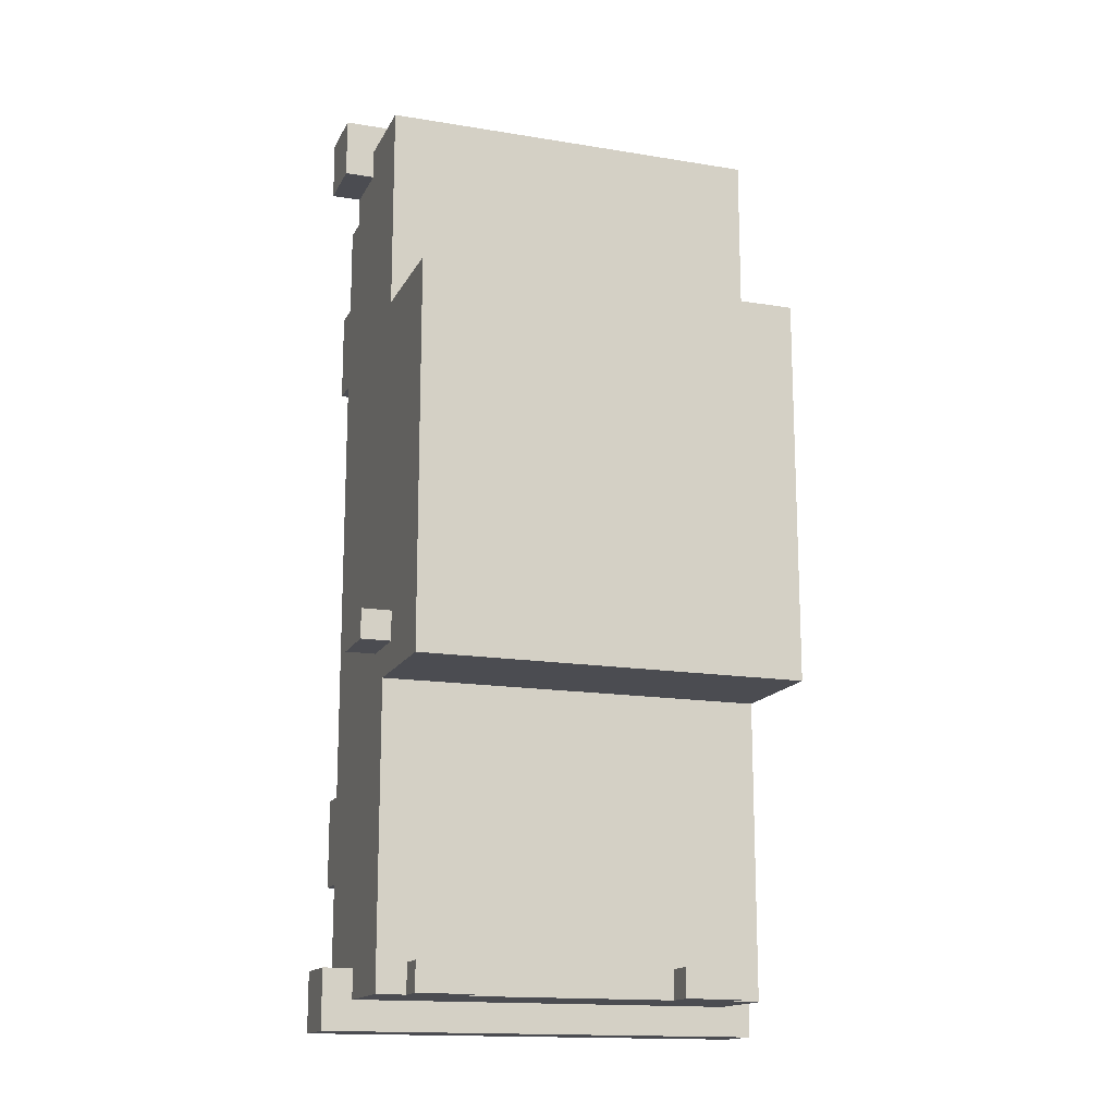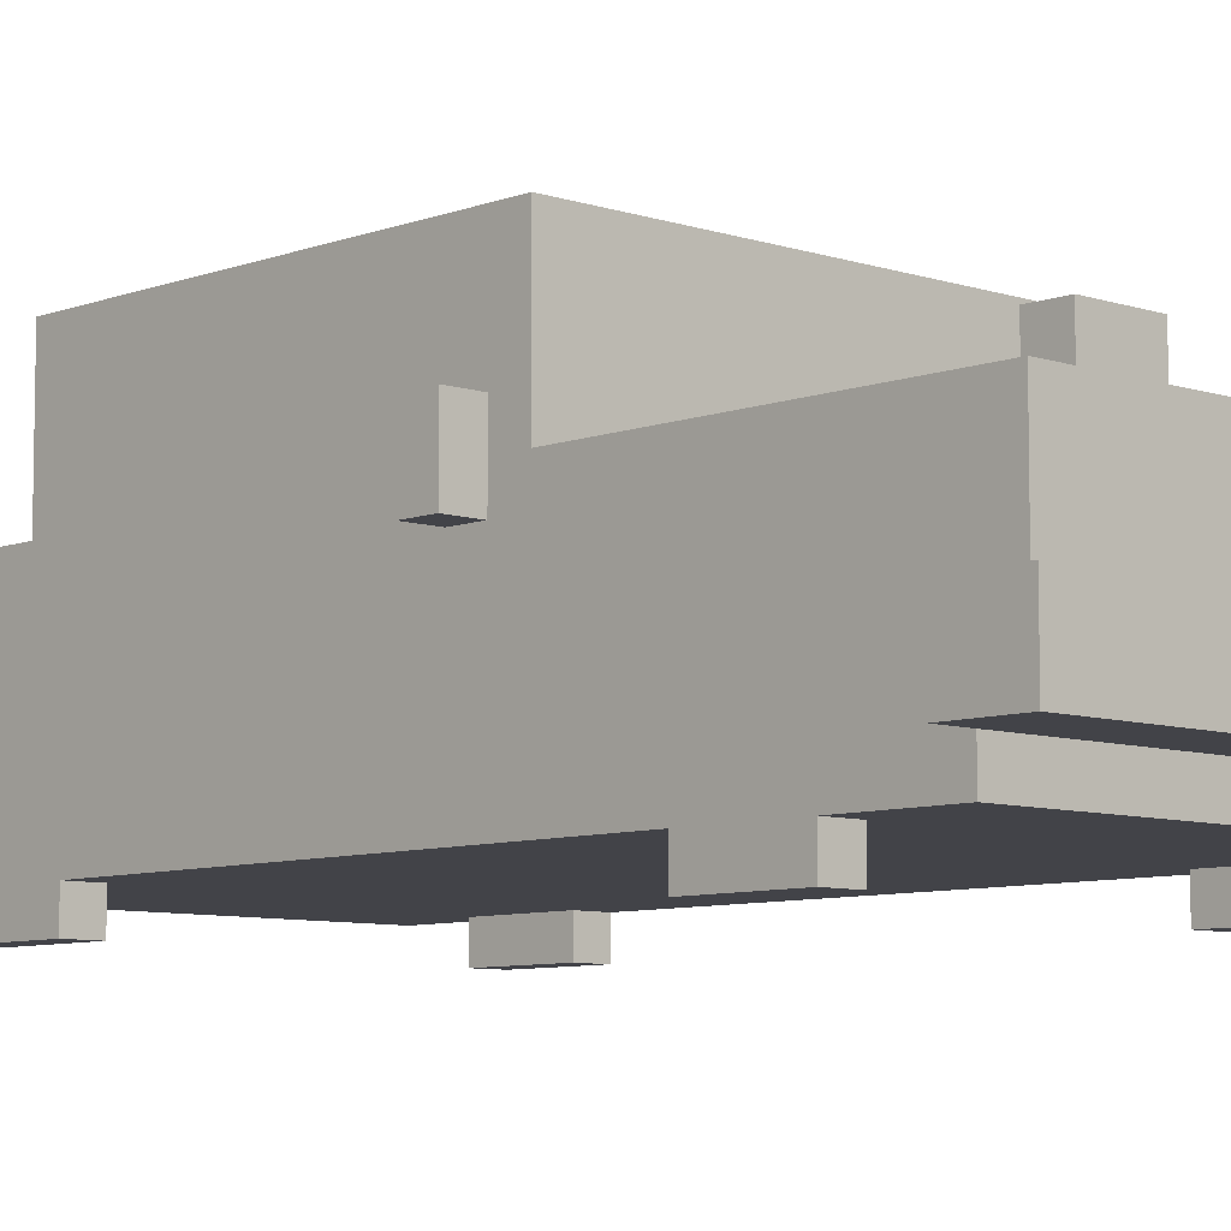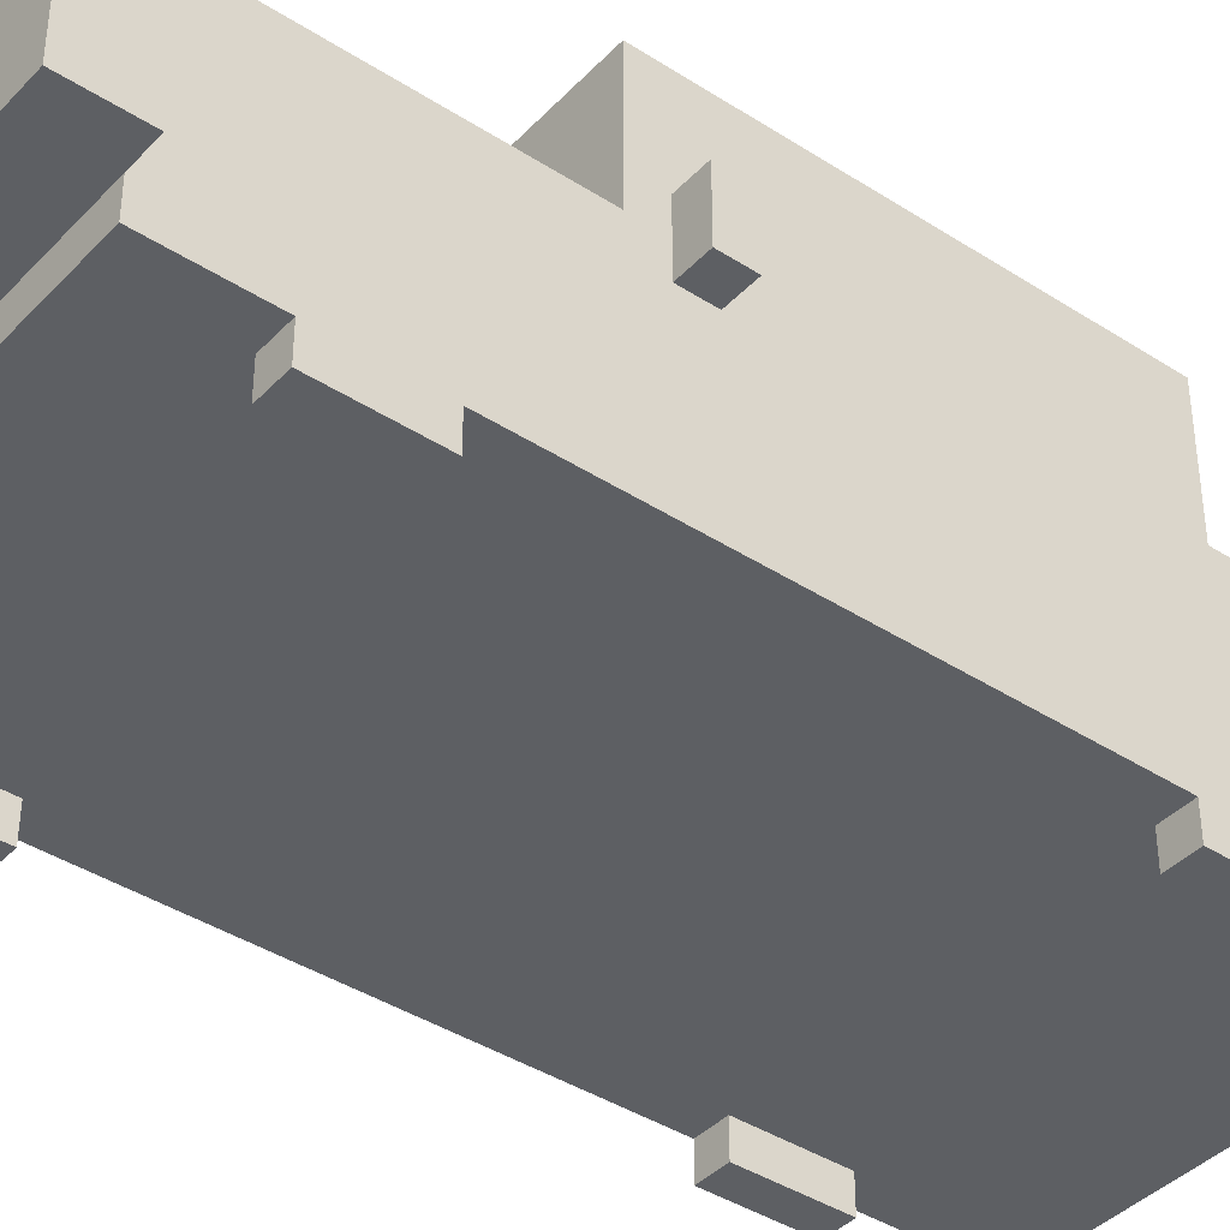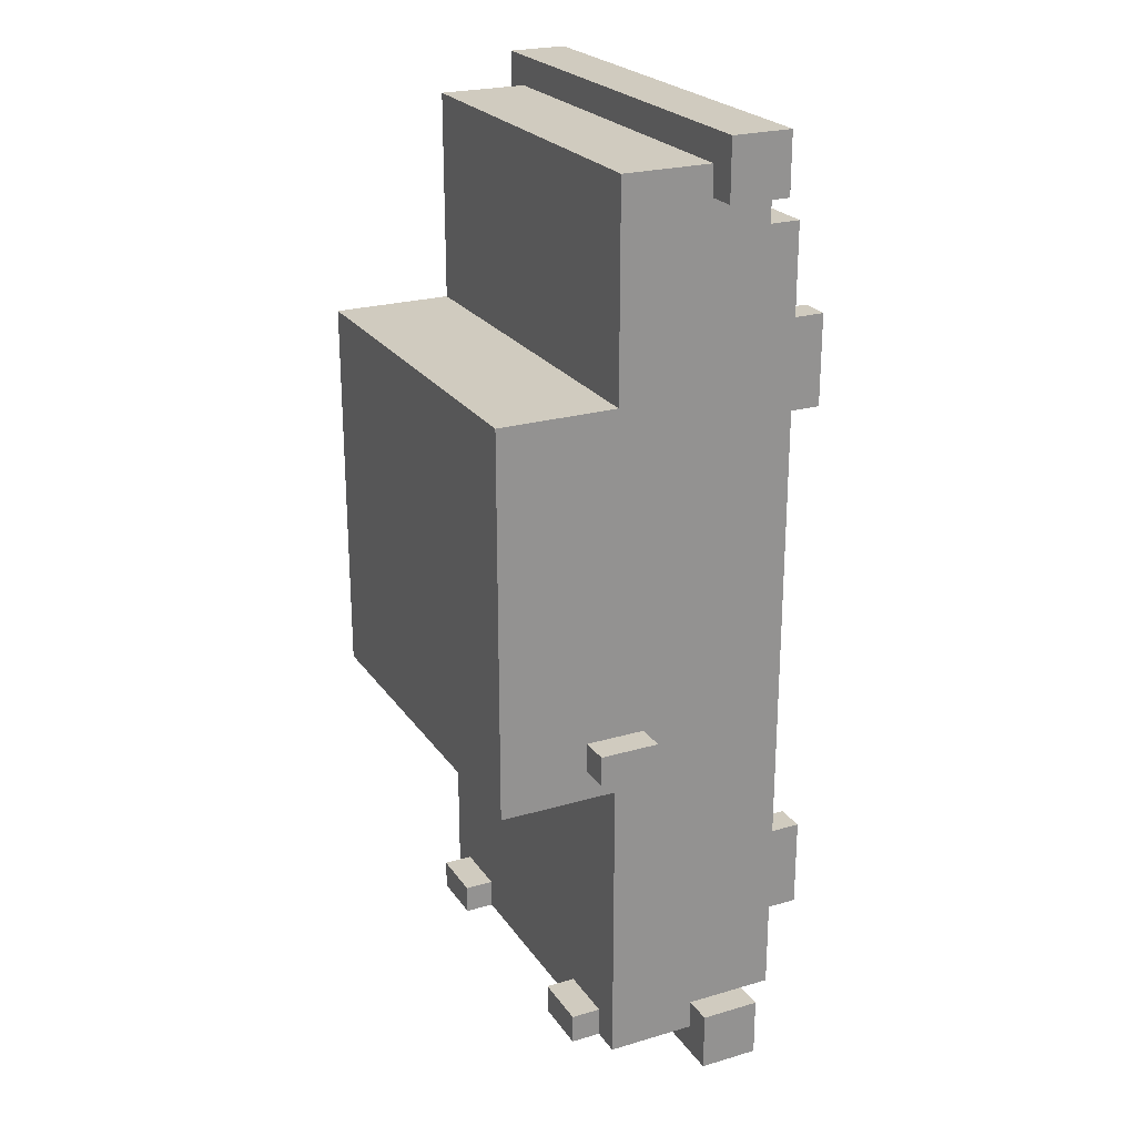
<metadata>
{"format":"obj","ext":"obj","renderer":"f3d","projection":"perspective","resolution":1024,"background":"white","views":[{"elev":-15.4,"azim":160.8,"up":"+Z"},{"elev":-7.6,"azim":136.6,"up":"+Y"},{"elev":-40.2,"azim":-128.5,"up":"+Y"},{"elev":23.7,"azim":-116.0,"up":"+Z"}]}
</metadata>
<code>
v -7.5 2 16
v -7.5 2 14
v -7.5 2 -14
v -7.5 2 -16
v -7.5 4 16
v -7.5 4 14
v -7.5 4 -14
v -7.5 4 -16
v -7.5 6 -3
v -7.5 6 -4
v -7.5 8 -3
v -7.5 8 -4
v -6.5 0 10
v -6.5 0 7
v -6.5 0 -8
v -6.5 0 -11
v -6.5 1 13
v -6.5 1 11
v -6.5 1 10
v -6.5 1 7
v -6.5 1 6
v -6.5 1 -7
v -6.5 1 -8
v -6.5 1 -11
v -6.5 1 -12
v -6.5 1 -14
v -6.5 2 14
v -6.5 2 13
v -6.5 2 6
v -6.5 2 -7
v -6.5 2 -14
v -6.5 3 14
v -6.5 3 11
v -6.5 3 -12
v -6.5 3 -14
v -6.5 4 15
v -6.5 4 14
v -6.5 4 11
v -6.5 4 10
v -6.5 4 7
v -6.5 4 6
v -6.5 4 -7
v -6.5 4 -8
v -6.5 4 -11
v -6.5 4 -12
v -6.5 4 -14
v -6.5 4 -15
v -6.5 5 15
v -6.5 5 14
v -6.5 5 10
v -6.5 5 7
v -6.5 5 3
v -6.5 5 1
v -6.5 5 -8
v -6.5 5 -11
v -6.5 6 3
v -6.5 6 1
v -6.5 6 -3
v -6.5 6 -4
v -6.5 7 15
v -6.5 7 14
v -6.5 7 8
v -6.5 7 6
v -6.5 7 4
v -6.5 7 3
v -6.5 7 -3
v -6.5 7 -4
v -6.5 7 -5
v -6.5 7 -15
v -6.5 8 -3
v -6.5 8 -4
v -6.5 10 6
v -6.5 10 4
v -6.5 10 3
v -6.5 10 -4
v -6.5 11 8
v -6.5 11 -5
v -5.5 7 -14
v -5.5 7 -15
v -5.5 8 -14
v -5.5 8 -15
v 3.5 7 -14
v 3.5 7 -15
v 3.5 8 -14
v 3.5 8 -15
v 4.5 4 6
v 4.5 4 -2
v 4.5 7 6
v 4.5 7 -2
v 5.5 0 10
v 5.5 0 7
v 5.5 0 -8
v 5.5 0 -11
v 5.5 1 10
v 5.5 1 7
v 5.5 1 -8
v 5.5 1 -11
v -5.5 0 10
v -5.5 0 7
v -5.5 0 -8
v -5.5 0 -11
v -5.5 1 10
v -5.5 1 7
v -5.5 1 -8
v -5.5 1 -11
v -4.5 4 6
v -4.5 4 -2
v -4.5 7 6
v -4.5 7 -2
v -3.5 7 -14
v -3.5 7 -15
v -3.5 8 -14
v -3.5 8 -15
v 5.5 7 -14
v 5.5 7 -15
v 5.5 8 -14
v 5.5 8 -15
v 6.5 0 10
v 6.5 0 7
v 6.5 0 -8
v 6.5 0 -11
v 6.5 1 13
v 6.5 1 11
v 6.5 1 10
v 6.5 1 7
v 6.5 1 6
v 6.5 1 -7
v 6.5 1 -8
v 6.5 1 -11
v 6.5 1 -12
v 6.5 1 -14
v 6.5 2 14
v 6.5 2 13
v 6.5 2 6
v 6.5 2 -7
v 6.5 2 -14
v 6.5 3 14
v 6.5 3 11
v 6.5 3 -12
v 6.5 3 -14
v 6.5 4 15
v 6.5 4 14
v 6.5 4 11
v 6.5 4 10
v 6.5 4 7
v 6.5 4 6
v 6.5 4 -7
v 6.5 4 -8
v 6.5 4 -11
v 6.5 4 -12
v 6.5 4 -14
v 6.5 4 -15
v 6.5 5 15
v 6.5 5 14
v 6.5 5 10
v 6.5 5 7
v 6.5 5 3
v 6.5 5 1
v 6.5 5 -8
v 6.5 5 -11
v 6.5 6 3
v 6.5 6 1
v 6.5 6 -3
v 6.5 6 -4
v 6.5 7 15
v 6.5 7 14
v 6.5 7 8
v 6.5 7 6
v 6.5 7 4
v 6.5 7 3
v 6.5 7 -3
v 6.5 7 -4
v 6.5 7 -5
v 6.5 7 -15
v 6.5 8 -3
v 6.5 8 -4
v 6.5 10 6
v 6.5 10 4
v 6.5 10 3
v 6.5 10 -4
v 6.5 11 8
v 6.5 11 -5
v 7.5 2 16
v 7.5 2 14
v 7.5 2 -14
v 7.5 2 -16
v 7.5 4 16
v 7.5 4 14
v 7.5 4 -14
v 7.5 4 -16
v 7.5 6 -3
v 7.5 6 -4
v 7.5 8 -3
v 7.5 8 -4
v -7.5 2 16
v -7.5 4 16
v 7.5 2 16
v 7.5 4 16
v -6.5 4 15
v -6.5 5 15
v -6.5 7 15
v -5.5 5 15
v -5.5 7 15
v -2.5 4 15
v -2.5 6 15
v 2.5 4 15
v 2.5 6 15
v 5.5 5 15
v 5.5 7 15
v 6.5 4 15
v 6.5 5 15
v 6.5 7 15
v -6.5 1 13
v -6.5 2 13
v 6.5 1 13
v 6.5 2 13
v -6.5 0 10
v -6.5 1 10
v -5.5 0 10
v -5.5 1 10
v 5.5 0 10
v 5.5 1 10
v 6.5 0 10
v 6.5 1 10
v -6.5 7 8
v -6.5 11 8
v -4.5 8 8
v -4.5 10 8
v 4.5 8 8
v 4.5 10 8
v 6.5 7 8
v 6.5 11 8
v -4.5 4 -2
v -4.5 7 -2
v 4.5 4 -2
v 4.5 7 -2
v -7.5 6 -3
v -7.5 8 -3
v -6.5 6 -3
v -6.5 7 -3
v -6.5 8 -3
v 6.5 6 -3
v 6.5 7 -3
v 6.5 8 -3
v 7.5 6 -3
v 7.5 8 -3
v -6.5 0 -8
v -6.5 1 -8
v -5.5 0 -8
v -5.5 1 -8
v 5.5 0 -8
v 5.5 1 -8
v 6.5 0 -8
v 6.5 1 -8
v -7.5 2 -14
v -7.5 4 -14
v -6.5 2 -14
v -6.5 3 -14
v -6.5 4 -14
v -5.5 7 -14
v -5.5 8 -14
v -3.5 7 -14
v -3.5 8 -14
v 3.5 7 -14
v 3.5 8 -14
v 5.5 7 -14
v 5.5 8 -14
v 6.5 2 -14
v 6.5 3 -14
v 6.5 4 -14
v 7.5 2 -14
v 7.5 4 -14
v -7.5 2 14
v -7.5 4 14
v -6.5 2 14
v -6.5 3 14
v -6.5 4 14
v 6.5 2 14
v 6.5 3 14
v 6.5 4 14
v 7.5 2 14
v 7.5 4 14
v -6.5 0 7
v -6.5 1 7
v -5.5 0 7
v -5.5 1 7
v 5.5 0 7
v 5.5 1 7
v 6.5 0 7
v 6.5 1 7
v -4.5 4 6
v -4.5 7 6
v -2.5 4 6
v -2.5 7 6
v 2.5 4 6
v 2.5 7 6
v 4.5 4 6
v 4.5 7 6
v -7.5 6 -4
v -7.5 8 -4
v -6.5 6 -4
v -6.5 7 -4
v -6.5 8 -4
v 6.5 6 -4
v 6.5 7 -4
v 6.5 8 -4
v 7.5 6 -4
v 7.5 8 -4
v -6.5 7 -5
v -6.5 11 -5
v -5.5 7 -5
v -5.5 10 -5
v 5.5 7 -5
v 5.5 10 -5
v 6.5 7 -5
v 6.5 11 -5
v -6.5 0 -11
v -6.5 1 -11
v -5.5 0 -11
v -5.5 1 -11
v 5.5 0 -11
v 5.5 1 -11
v 6.5 0 -11
v 6.5 1 -11
v -6.5 1 -14
v -6.5 2 -14
v 6.5 1 -14
v 6.5 2 -14
v -6.5 4 -15
v -6.5 7 -15
v -5.5 6 -15
v -5.5 7 -15
v -5.5 8 -15
v -3.5 6 -15
v -3.5 7 -15
v -3.5 8 -15
v -1.5 4 -15
v -1.5 5 -15
v 1.5 4 -15
v 1.5 5 -15
v 3.5 6 -15
v 3.5 7 -15
v 3.5 8 -15
v 5.5 6 -15
v 5.5 7 -15
v 5.5 8 -15
v 6.5 4 -15
v 6.5 7 -15
v -7.5 2 -16
v -7.5 4 -16
v 7.5 2 -16
v 7.5 4 -16
v -6.5 0 10
v -5.5 0 10
v 5.5 0 10
v 6.5 0 10
v -6.5 0 7
v -5.5 0 7
v 5.5 0 7
v 6.5 0 7
v -6.5 0 -8
v -5.5 0 -8
v 5.5 0 -8
v 6.5 0 -8
v -6.5 0 -11
v -5.5 0 -11
v 5.5 0 -11
v 6.5 0 -11
v -6.5 1 13
v 6.5 1 13
v -5.5 1 12
v 5.5 1 12
v -6.5 1 11
v -5.5 1 11
v 5.5 1 11
v 6.5 1 11
v -6.5 1 10
v -5.5 1 10
v 5.5 1 10
v 6.5 1 10
v -6.5 1 7
v -5.5 1 7
v 5.5 1 7
v 6.5 1 7
v -6.5 1 6
v -5.5 1 6
v 5.5 1 6
v 6.5 1 6
v -6.5 1 -7
v -5.5 1 -7
v 5.5 1 -7
v 6.5 1 -7
v -6.5 1 -8
v -5.5 1 -8
v 5.5 1 -8
v 6.5 1 -8
v -6.5 1 -11
v -5.5 1 -11
v 5.5 1 -11
v 6.5 1 -11
v -6.5 1 -12
v -5.5 1 -12
v 5.5 1 -12
v 6.5 1 -12
v -5.5 1 -13
v 5.5 1 -13
v -6.5 1 -14
v 6.5 1 -14
v -7.5 2 16
v 7.5 2 16
v -6.5 2 15
v 6.5 2 15
v -7.5 2 14
v -6.5 2 14
v 6.5 2 14
v 7.5 2 14
v -6.5 2 13
v 6.5 2 13
v -7.5 2 -14
v -6.5 2 -14
v 6.5 2 -14
v 7.5 2 -14
v -6.5 2 -15
v 6.5 2 -15
v -7.5 2 -16
v 7.5 2 -16
v -7.5 6 -3
v -6.5 6 -3
v 6.5 6 -3
v 7.5 6 -3
v -7.5 6 -4
v -6.5 6 -4
v 6.5 6 -4
v 7.5 6 -4
v -4.5 7 6
v -2.5 7 6
v 2.5 7 6
v 4.5 7 6
v -4.5 7 -2
v 4.5 7 -2
v -7.5 4 16
v 7.5 4 16
v -6.5 4 15
v -2.5 4 15
v 2.5 4 15
v 6.5 4 15
v -7.5 4 14
v -6.5 4 14
v 6.5 4 14
v 7.5 4 14
v -4.5 4 6
v -2.5 4 6
v 2.5 4 6
v 4.5 4 6
v -4.5 4 -2
v 4.5 4 -2
v -7.5 4 -14
v -6.5 4 -14
v 6.5 4 -14
v 7.5 4 -14
v -6.5 4 -15
v -1.5 4 -15
v 1.5 4 -15
v 6.5 4 -15
v -7.5 4 -16
v 7.5 4 -16
v -6.5 7 15
v -5.5 7 15
v 5.5 7 15
v 6.5 7 15
v -6.5 7 14
v -5.5 7 14
v 5.5 7 14
v 6.5 7 14
v -6.5 7 8
v 6.5 7 8
v -6.5 7 -5
v -5.5 7 -5
v 5.5 7 -5
v 6.5 7 -5
v -5.5 7 -14
v -3.5 7 -14
v 3.5 7 -14
v 5.5 7 -14
v -6.5 7 -15
v -5.5 7 -15
v -3.5 7 -15
v 3.5 7 -15
v 5.5 7 -15
v 6.5 7 -15
v -7.5 8 -3
v -6.5 8 -3
v 6.5 8 -3
v 7.5 8 -3
v -7.5 8 -4
v -6.5 8 -4
v 6.5 8 -4
v 7.5 8 -4
v -5.5 8 -14
v -3.5 8 -14
v 3.5 8 -14
v 5.5 8 -14
v -5.5 8 -15
v -3.5 8 -15
v 3.5 8 -15
v 5.5 8 -15
v -6.5 11 8
v 6.5 11 8
v -6.5 11 -5
v 6.5 11 -5
f 5 2 1
f 6 2 5
f 7 4 3
f 8 4 7
f 11 10 9
f 12 10 11
f 19 14 13
f 20 14 19
f 23 16 15
f 24 16 23
f 28 18 17
f 29 22 21
f 29 21 20
f 30 23 22
f 30 22 29
f 31 26 25
f 32 28 27
f 33 19 18
f 33 28 32
f 33 18 28
f 34 31 25
f 34 25 24
f 35 31 34
f 37 33 32
f 38 19 33
f 38 33 37
f 39 20 19
f 39 19 38
f 40 29 20
f 40 20 39
f 41 30 29
f 41 29 40
f 42 23 30
f 42 30 41
f 43 24 23
f 43 23 42
f 44 34 24
f 44 24 43
f 45 35 34
f 45 34 44
f 46 35 45
f 48 38 37
f 48 37 36
f 48 39 38
f 49 39 48
f 50 40 39
f 50 39 49
f 51 41 40
f 51 40 50
f 51 42 41
f 51 43 42
f 52 43 51
f 53 43 52
f 54 44 43
f 54 43 53
f 55 46 45
f 55 44 54
f 55 47 46
f 55 45 44
f 56 50 49
f 56 52 51
f 56 53 52
f 56 51 50
f 57 54 53
f 57 53 56
f 57 55 54
f 58 55 57
f 59 55 58
f 60 49 48
f 61 56 49
f 61 49 60
f 61 57 56
f 61 58 57
f 62 58 61
f 63 58 62
f 64 58 63
f 65 58 64
f 66 58 65
f 67 55 59
f 68 55 67
f 69 47 55
f 69 55 68
f 70 66 65
f 71 68 67
f 72 63 62
f 72 64 63
f 73 65 64
f 73 64 72
f 74 70 65
f 74 65 73
f 74 71 70
f 75 68 71
f 75 71 74
f 76 73 72
f 76 72 62
f 76 75 74
f 76 74 73
f 77 68 75
f 77 75 76
f 80 79 78
f 81 79 80
f 84 83 82
f 85 83 84
f 88 87 86
f 89 87 88
f 94 91 90
f 95 91 94
f 96 93 92
f 97 93 96
f 98 99 102
f 102 99 103
f 100 101 104
f 104 101 105
f 106 107 108
f 108 107 109
f 110 111 112
f 112 111 113
f 114 115 116
f 116 115 117
f 118 119 124
f 124 119 125
f 120 121 128
f 128 121 129
f 122 123 133
f 126 127 134
f 125 126 134
f 127 128 135
f 134 127 135
f 130 131 136
f 132 133 137
f 123 124 138
f 137 133 138
f 133 123 138
f 130 136 139
f 129 130 139
f 139 136 140
f 137 138 142
f 138 124 143
f 142 138 143
f 124 125 144
f 143 124 144
f 125 134 145
f 144 125 145
f 134 135 146
f 145 134 146
f 135 128 147
f 146 135 147
f 128 129 148
f 147 128 148
f 129 139 149
f 148 129 149
f 139 140 150
f 149 139 150
f 150 140 151
f 142 143 153
f 141 142 153
f 143 144 153
f 153 144 154
f 144 145 155
f 154 144 155
f 145 146 156
f 155 145 156
f 146 147 156
f 147 148 156
f 156 148 157
f 157 148 158
f 148 149 159
f 158 148 159
f 150 151 160
f 159 149 160
f 151 152 160
f 149 150 160
f 154 155 161
f 156 157 161
f 157 158 161
f 155 156 161
f 158 159 162
f 161 158 162
f 159 160 162
f 162 160 163
f 163 160 164
f 153 154 165
f 154 161 166
f 165 154 166
f 161 162 166
f 162 163 166
f 166 163 167
f 167 163 168
f 168 163 169
f 169 163 170
f 170 163 171
f 164 160 172
f 172 160 173
f 160 152 174
f 173 160 174
f 170 171 175
f 172 173 176
f 167 168 177
f 168 169 177
f 169 170 178
f 177 169 178
f 170 175 179
f 178 170 179
f 175 176 179
f 176 173 180
f 179 176 180
f 177 178 181
f 167 177 181
f 179 180 181
f 178 179 181
f 180 173 182
f 181 180 182
f 183 184 187
f 187 184 188
f 185 186 189
f 189 186 190
f 191 192 193
f 193 192 194
f 197 196 195
f 198 196 197
f 202 200 199
f 202 201 200
f 203 201 202
f 204 202 199
f 204 203 202
f 205 203 204
f 206 205 204
f 207 203 205
f 207 205 206
f 208 207 206
f 209 203 207
f 209 207 208
f 210 208 206
f 211 209 208
f 211 208 210
f 212 209 211
f 215 214 213
f 216 214 215
f 219 218 217
f 220 218 219
f 223 222 221
f 224 222 223
f 227 226 225
f 228 226 227
f 229 227 225
f 229 228 227
f 230 226 228
f 230 228 229
f 231 229 225
f 231 230 229
f 232 226 230
f 232 230 231
f 235 234 233
f 236 234 235
f 239 238 237
f 240 238 239
f 241 238 240
f 245 243 242
f 245 244 243
f 246 244 245
f 249 248 247
f 250 248 249
f 253 252 251
f 254 252 253
f 257 256 255
f 258 256 257
f 259 256 258
f 262 261 260
f 263 261 262
f 266 265 264
f 267 265 266
f 271 269 268
f 271 270 269
f 272 270 271
f 273 274 275
f 275 274 276
f 276 274 277
f 278 279 281
f 279 280 281
f 281 280 282
f 283 284 285
f 285 284 286
f 287 288 289
f 289 288 290
f 291 292 293
f 293 292 294
f 293 294 295
f 295 294 296
f 295 296 297
f 297 296 298
f 299 300 301
f 301 300 302
f 302 300 303
f 304 305 307
f 305 306 307
f 307 306 308
f 309 310 311
f 311 310 312
f 311 312 313
f 312 310 314
f 313 312 314
f 313 314 315
f 314 310 316
f 315 314 316
f 317 318 319
f 319 318 320
f 321 322 323
f 323 322 324
f 325 326 327
f 327 326 328
f 329 330 331
f 331 330 332
f 329 331 334
f 332 333 334
f 331 332 334
f 334 333 335
f 335 333 336
f 329 334 337
f 334 335 337
f 337 335 338
f 337 338 339
f 338 335 340
f 339 338 340
f 339 340 341
f 340 335 341
f 341 335 342
f 339 341 344
f 342 343 344
f 341 342 344
f 344 343 345
f 345 343 346
f 339 344 347
f 344 345 347
f 347 345 348
f 349 350 351
f 351 350 352
f 357 354 353
f 358 354 357
f 359 356 355
f 360 356 359
f 365 362 361
f 366 362 365
f 367 364 363
f 368 364 367
f 371 370 369
f 372 370 371
f 373 371 369
f 374 372 371
f 374 371 373
f 375 370 372
f 375 372 374
f 376 370 375
f 377 374 373
f 378 375 374
f 378 374 377
f 379 376 375
f 379 375 378
f 380 376 379
f 382 379 378
f 383 379 382
f 385 382 381
f 386 383 382
f 386 382 385
f 387 384 383
f 387 383 386
f 388 384 387
f 389 386 385
f 390 387 386
f 390 386 389
f 391 388 387
f 391 387 390
f 392 388 391
f 393 390 389
f 394 391 390
f 394 390 393
f 395 392 391
f 395 391 394
f 396 392 395
f 398 395 394
f 399 395 398
f 401 398 397
f 402 399 398
f 402 398 401
f 403 400 399
f 403 399 402
f 404 400 403
f 405 402 401
f 405 403 402
f 406 404 403
f 406 403 405
f 407 405 401
f 407 406 405
f 408 404 406
f 408 406 407
f 411 410 409
f 412 410 411
f 413 411 409
f 414 412 411
f 414 411 413
f 415 410 412
f 415 412 414
f 416 410 415
f 417 415 414
f 418 415 417
f 423 421 420
f 423 420 419
f 424 422 421
f 424 421 423
f 425 423 419
f 425 424 423
f 426 422 424
f 426 424 425
f 431 428 427
f 432 428 431
f 433 430 429
f 434 430 433
f 439 436 435
f 439 438 437
f 439 437 436
f 440 438 439
f 441 442 443
f 443 442 444
f 444 442 445
f 445 442 446
f 441 443 447
f 447 443 448
f 446 442 449
f 449 442 450
f 451 452 455
f 453 454 455
f 452 453 455
f 455 454 456
f 457 458 461
f 459 460 464
f 462 463 465
f 463 464 465
f 457 461 465
f 461 462 465
f 464 460 466
f 465 464 466
f 467 468 471
f 468 469 472
f 471 468 472
f 469 470 473
f 472 469 473
f 473 470 474
f 471 472 475
f 472 473 475
f 473 474 475
f 475 474 476
f 477 478 481
f 479 480 481
f 478 479 481
f 481 480 482
f 482 480 483
f 483 480 484
f 477 481 485
f 485 481 486
f 482 483 487
f 487 483 488
f 484 480 489
f 489 480 490
f 491 492 495
f 495 492 496
f 493 494 497
f 497 494 498
f 499 500 503
f 503 500 504
f 501 502 505
f 505 502 506
f 507 508 509
f 509 508 510

</code>
